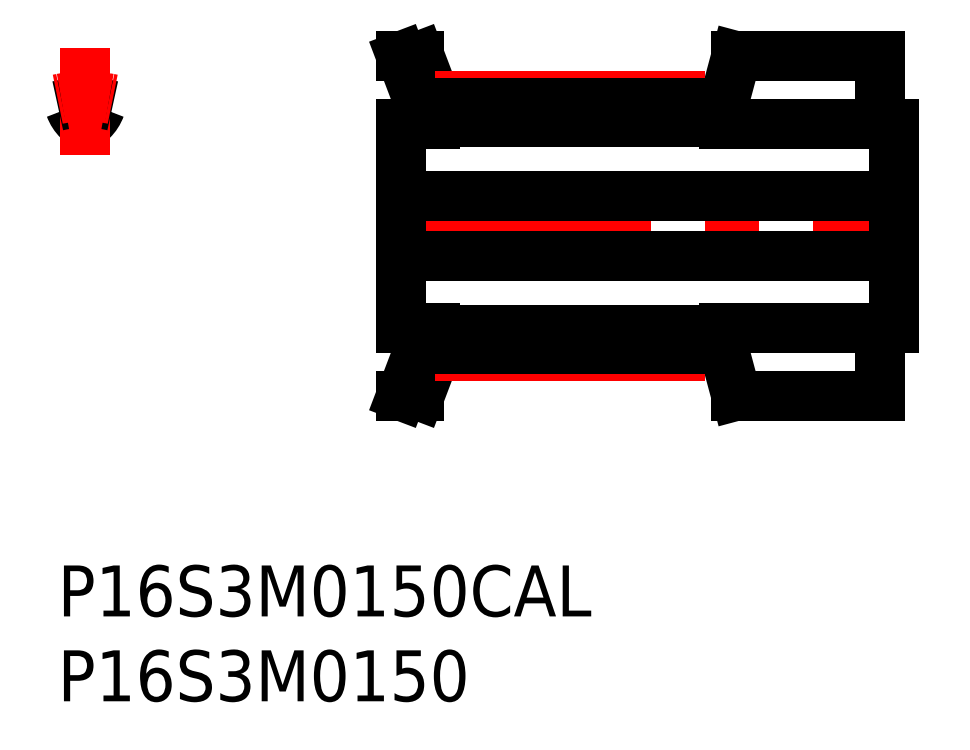
<metadata>
{"format":"dxf","ext":"dxf","renderer":"ezdxf+matplotlib","layout":"modelspace","background":"white","min_lineweight":24,"dpi":150}
</metadata>
<code>
0
SECTION
2
ENTITIES
0
INSERT
8
MSM_CONTINUOUS
2
*U22
10
0
20
0
30
0
0
INSERT
8
MSM_CONTINUOUS
2
*U23
10
0
20
0
30
0
0
ARC
8
MSM_CONTINUOUS
10
0.4556
20
26.86
30
0
40
0.3
50
19.99
51
99.62
0
ARC
8
MSM_CONTINUOUS
10
2.594
20
27.64
30
0
40
1.975
50
200
51
225.7
0
ARC
8
MSM_CONTINUOUS
10
1.423
20
26.44
30
0
40
0.3
50
225.7
51
274.9
0
ARC
8
MSM_CONTINUOUS
10
1.619
20
24.18
30
0
40
1.975
50
85.08
51
94.92
0
ARC
8
MSM_CONTINUOUS
10
1.814
20
26.44
30
0
40
0.3
50
265.1
51
314.3
0
ARC
8
MSM_CONTINUOUS
10
0.6435
20
27.64
30
0
40
1.975
50
314.3
51
340
0
ARC
8
MSM_CONTINUOUS
10
2.781
20
26.86
30
0
40
0.3
50
80.38
51
160
0
LINE
8
MSM_CENTER
10
1.619
20
24.16
30
0
11
1.619
21
30.5
31
0
0
LINE
8
MSM_CENTER
10
19.09
20
20
30
0
11
50.39
21
20
31
0
0
LINE
8
MSM_CONTINUOUS
10
20.24
20
26
30
0
11
20.24
21
14
31
0
0
LINE
8
MSM_CONTINUOUS
10
21.24
20
14
30
0
11
21.24
21
12.63
31
0
0
LINE
8
MSM_CONTINUOUS
10
22.24
20
12.45
30
0
11
22.24
21
14
31
0
0
LINE
8
MSM_CONTINUOUS
10
48.44
20
10
30
0
11
48.44
21
14
31
0
0
LINE
8
MSM_CONTINUOUS
10
49.24
20
14
30
0
11
49.24
21
26
31
0
0
LINE
8
MSM_CONTINUOUS
10
39.24
20
14
30
0
11
39.24
21
12.74
31
0
0
LINE
8
MSM_CONTINUOUS
10
21.24
20
27.37
30
0
11
21.24
21
26
31
0
0
LINE
8
MSM_CONTINUOUS
10
22.24
20
26
30
0
11
22.24
21
27.55
31
0
0
LINE
8
MSM_CONTINUOUS
10
48.44
20
26
30
0
11
48.44
21
30
31
0
0
LINE
8
MSM_CONTINUOUS
10
39.24
20
27.26
30
0
11
39.24
21
26
31
0
0
LINE
8
MSM_CONTINUOUS
10
22.24
20
13.85
30
0
11
39.24
21
13.85
31
0
0
LINE
8
MSM_CONTINUOUS
10
39.24
20
26.15
30
0
11
22.24
21
26.15
31
0
0
LINE
8
MSM_CONTINUOUS
10
20.24
20
18.25
30
0
11
49.24
21
18.25
31
0
0
LINE
8
MSM_CONTINUOUS
10
49.24
20
21.75
30
0
11
20.24
21
21.75
31
0
0
LINE
8
MSM_CONTINUOUS
10
39.24
20
14
30
0
11
49.24
21
14
31
0
0
LINE
8
MSM_CONTINUOUS
10
49.24
20
26
30
0
11
39.24
21
26
31
0
0
LINE
8
MSM_CONTINUOUS
10
39.97
20
10
30
0
11
48.44
21
10
31
0
0
LINE
8
MSM_CONTINUOUS
10
48.44
20
30
30
0
11
39.97
21
30
31
0
0
LINE
8
MSM_CONTINUOUS
10
39.24
20
12.74
30
0
11
39.97
21
10
31
0
0
LINE
8
MSM_CONTINUOUS
10
39.97
20
30
30
0
11
39.24
21
27.26
31
0
0
LINE
8
MSM_CONTINUOUS
10
22.24
20
27.55
30
0
11
21.31
21
30
31
0
0
LINE
8
MSM_CONTINUOUS
10
21.31
20
10
30
0
11
22.24
21
12.45
31
0
0
LINE
8
MSM_CONTINUOUS
10
20.24
20
10
30
0
11
21.31
21
10
31
0
0
LINE
8
MSM_CONTINUOUS
10
21.31
20
30
30
0
11
20.24
21
30
31
0
0
LINE
8
MSM_CONTINUOUS
10
20.24
20
30
30
0
11
21.24
21
27.37
31
0
0
LINE
8
MSM_CONTINUOUS
10
21.24
20
12.63
30
0
11
20.24
21
10
31
0
0
LINE
8
MSM_CONTINUOUS
10
20.24
20
14
30
0
11
22.24
21
14
31
0
0
LINE
8
MSM_CONTINUOUS
10
22.24
20
26
30
0
11
20.24
21
26
31
0
0
LINE
8
MSM_CENTER
10
22.24
20
27.64
30
0
11
39.24
21
27.64
31
0
0
LINE
8
MSM_CONTINUOUS
10
22.24
20
27.26
30
0
11
39.24
21
27.26
31
0
0
LINE
8
MSM_CENTER
10
22.24
20
12.36
30
0
11
39.24
21
12.36
31
0
0
LINE
8
MSM_CONTINUOUS
10
22.24
20
12.74
30
0
11
39.24
21
12.74
31
0
0
ARC
8
MSM_CONTINUOUS
10
1.619
20
20
30
0
40
7.26
50
99.62
51
102.9
0
ARC
8
MSM_CONTINUOUS
10
1.619
20
20
30
0
40
7.26
50
77.12
51
80.38
0
ARC
8
MSM_CENTER
10
1.619
20
20
30
0
40
7.64
50
77.77
51
102.2
0
ENDSEC
0
EOF

</code>
